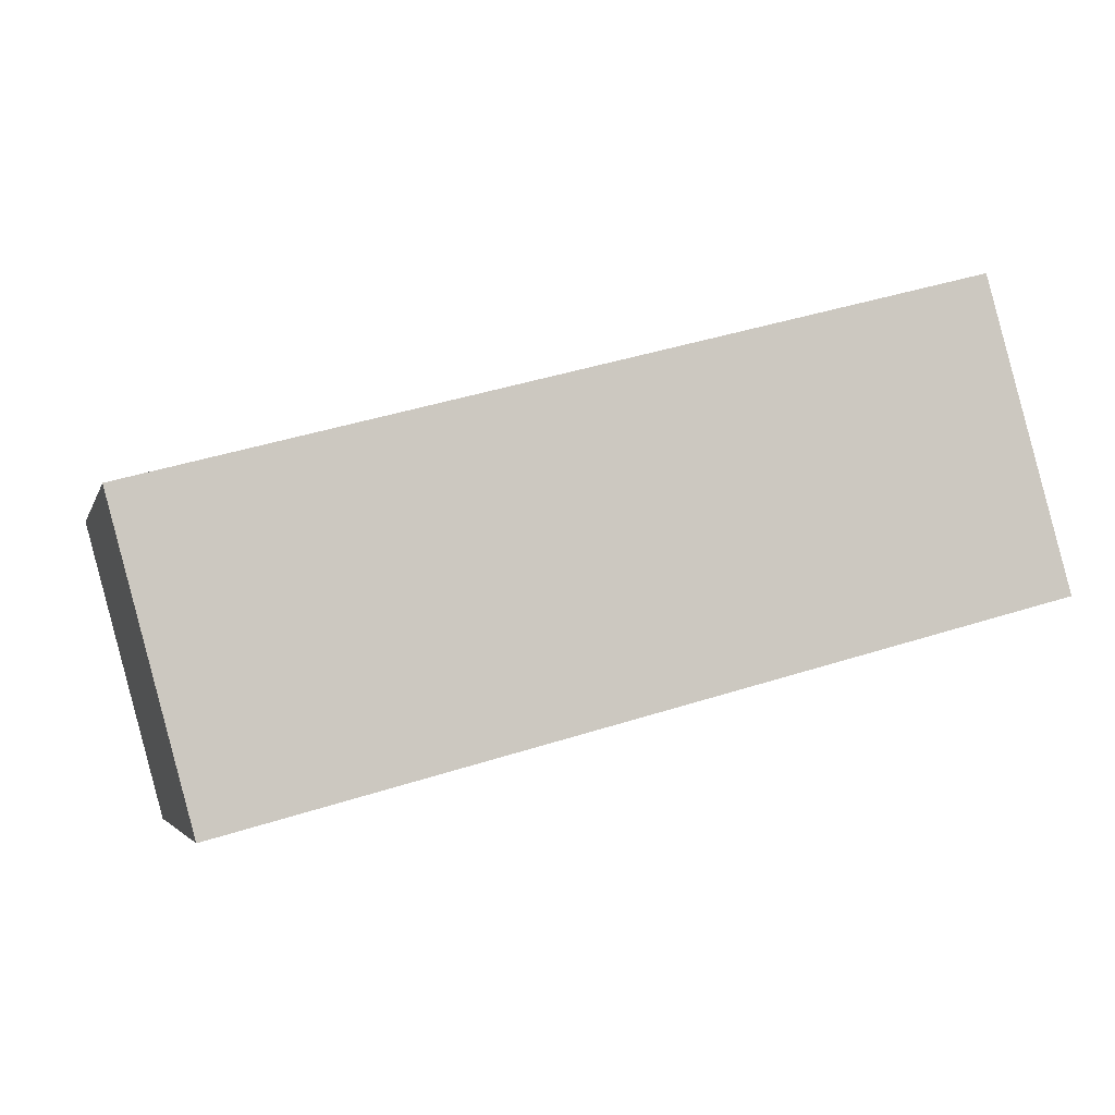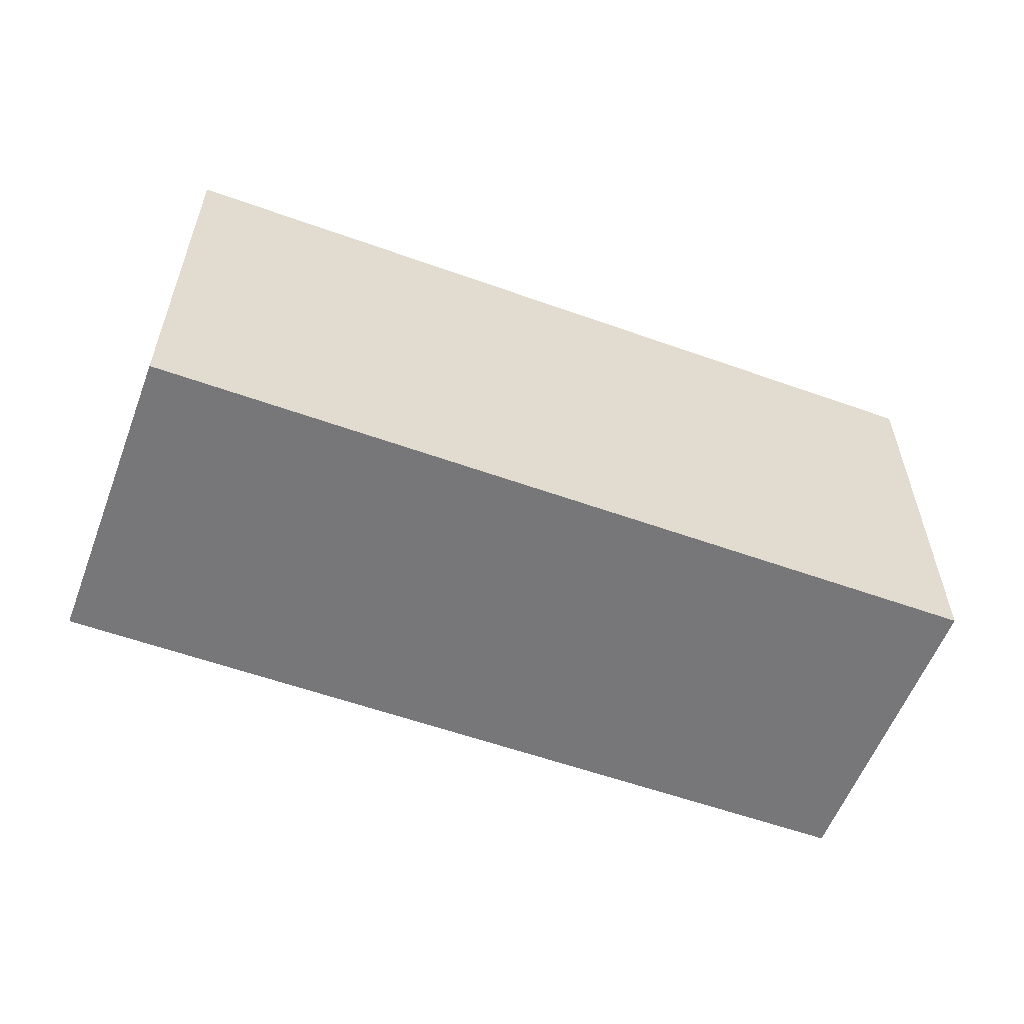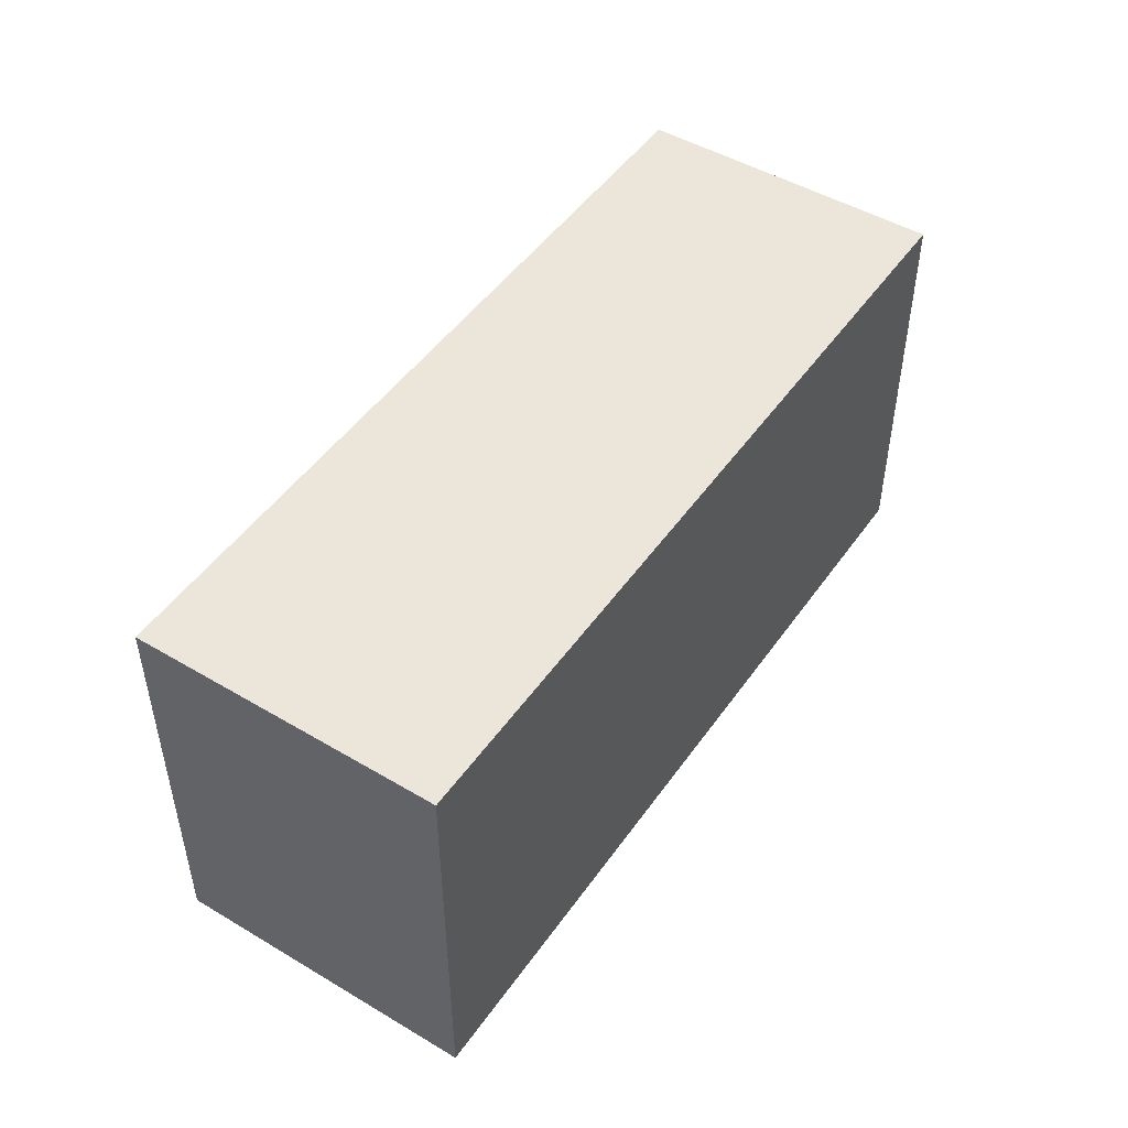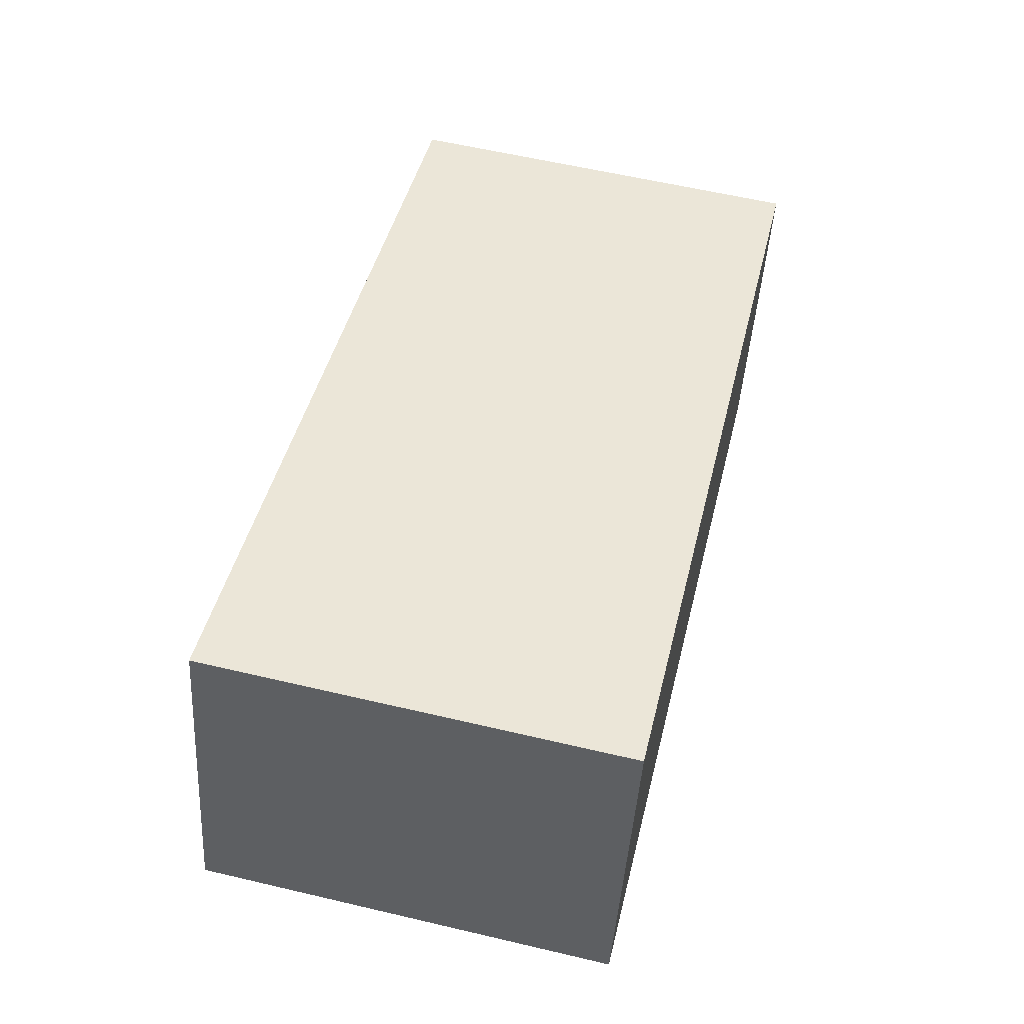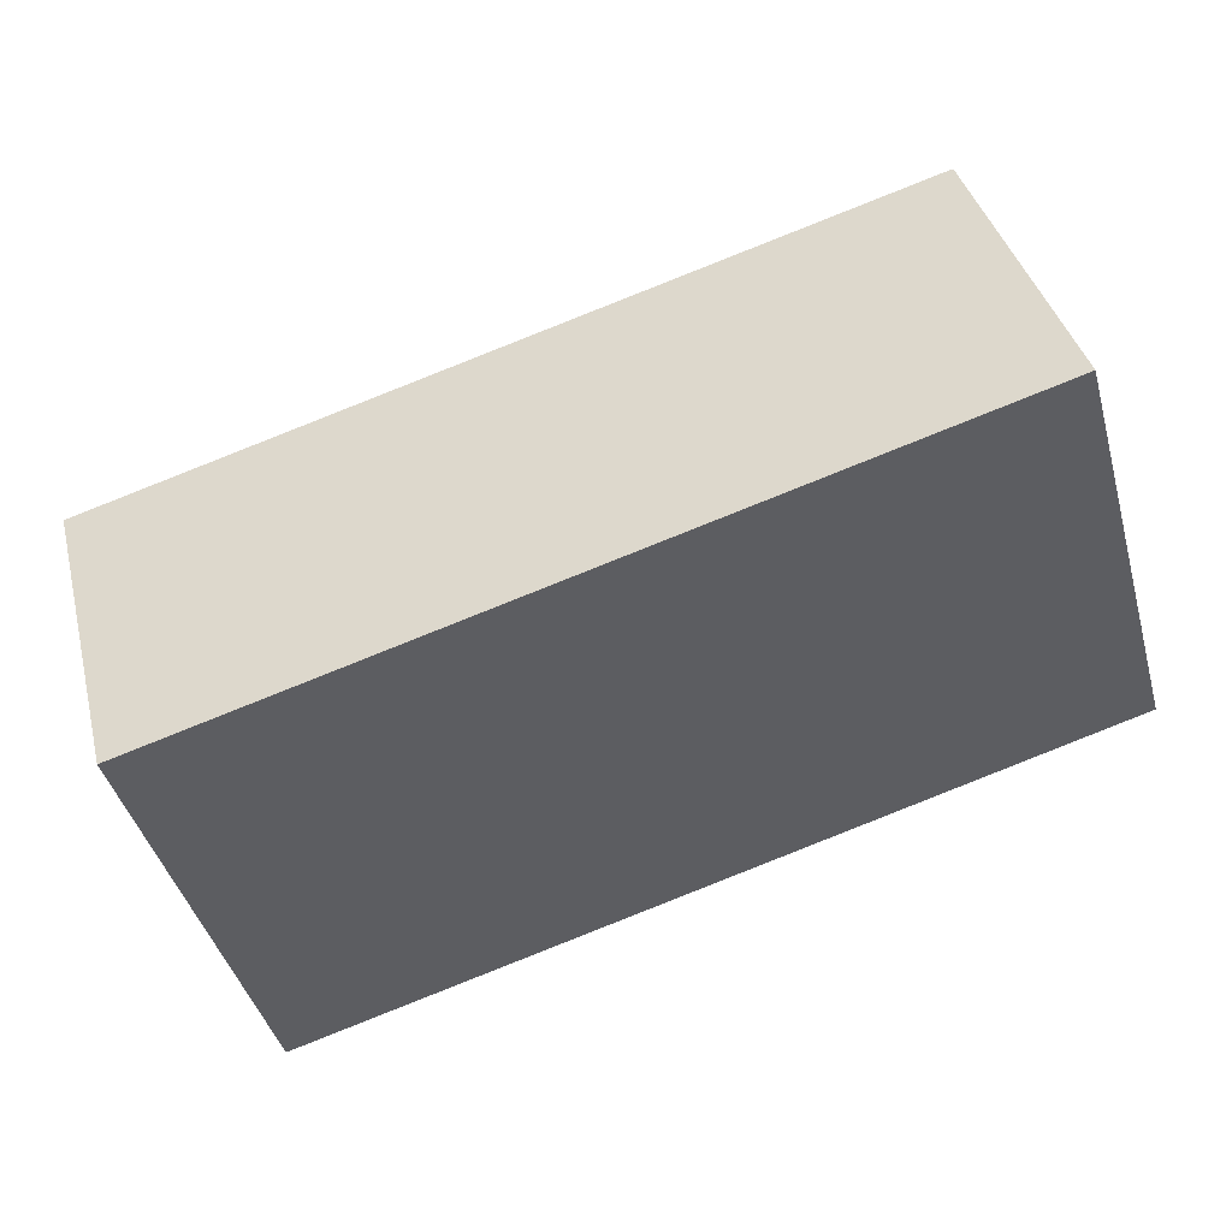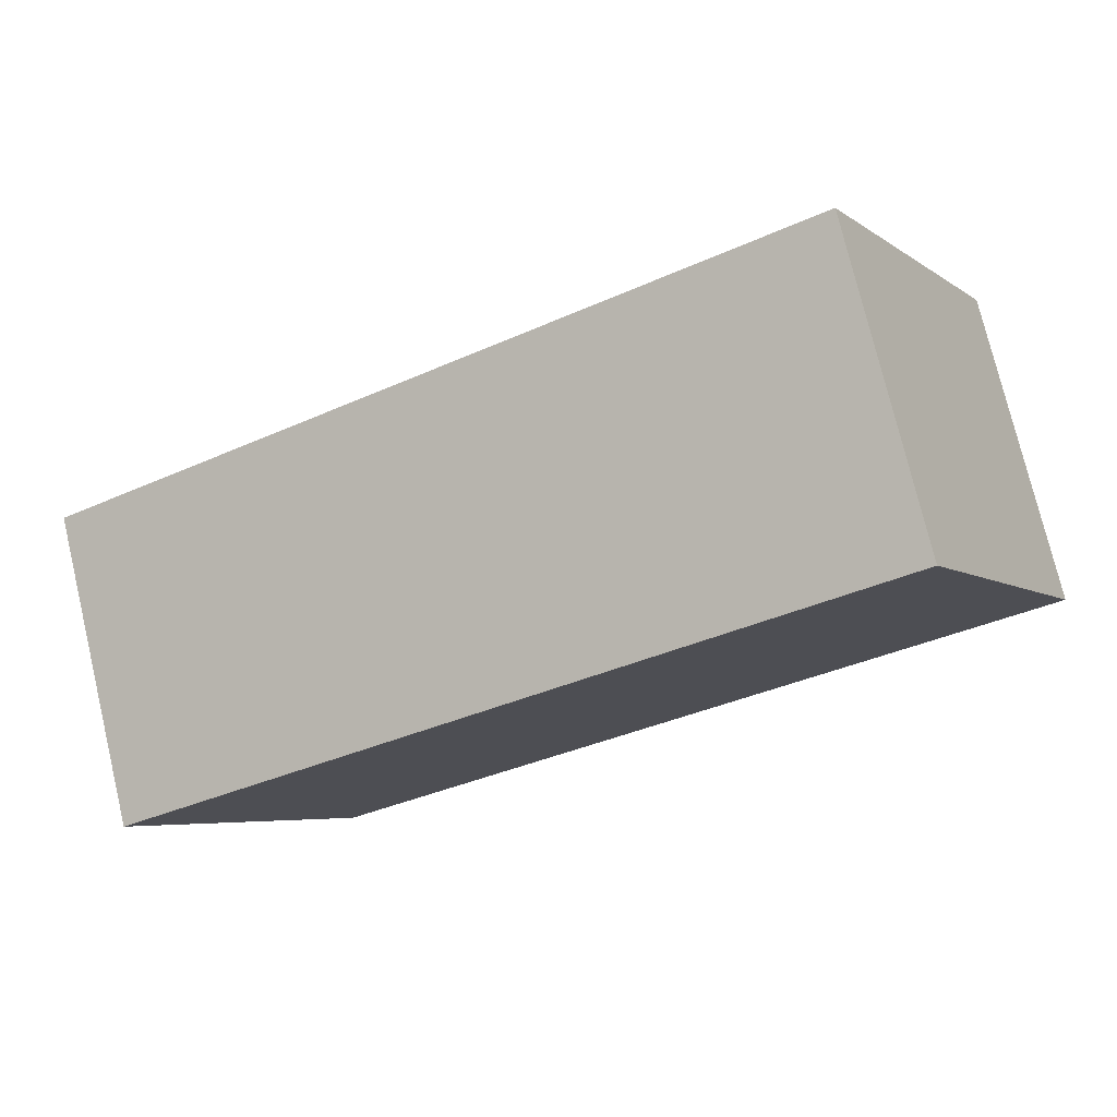
<metadata>
{"format":"obj","ext":"obj","renderer":"f3d","projection":"perspective","resolution":1024,"background":"white","views":[{"elev":-3.8,"azim":165.9,"up":"+Z"},{"elev":-57.2,"azim":-5.4,"up":"+Y"},{"elev":48.5,"azim":138.6,"up":"+Y"},{"elev":59.4,"azim":-76.4,"up":"+Z"},{"elev":-44.6,"azim":-164.4,"up":"+Z"},{"elev":-5.4,"azim":-152.8,"up":"+Z"}]}
</metadata>
<code>
v  4.292 2.159 -1.154
v  0.437 2.159 1.6
v  4.723 2.159 0.448
v  0 2.159 1.322e-16
v  4.723 -2.743e-17 0.448
v  4.292 7.066e-17 -1.154
v  0 0 0
v  0.437 -9.797e-17 1.6
g defaultobject
f 1 2 3
f 2 1 4
f 5 1 3
f 1 5 6
f 6 4 1
f 4 6 7
f 7 2 4
f 2 7 8
f 8 3 2
f 3 8 5
f 8 6 5
f 6 8 7

</code>
